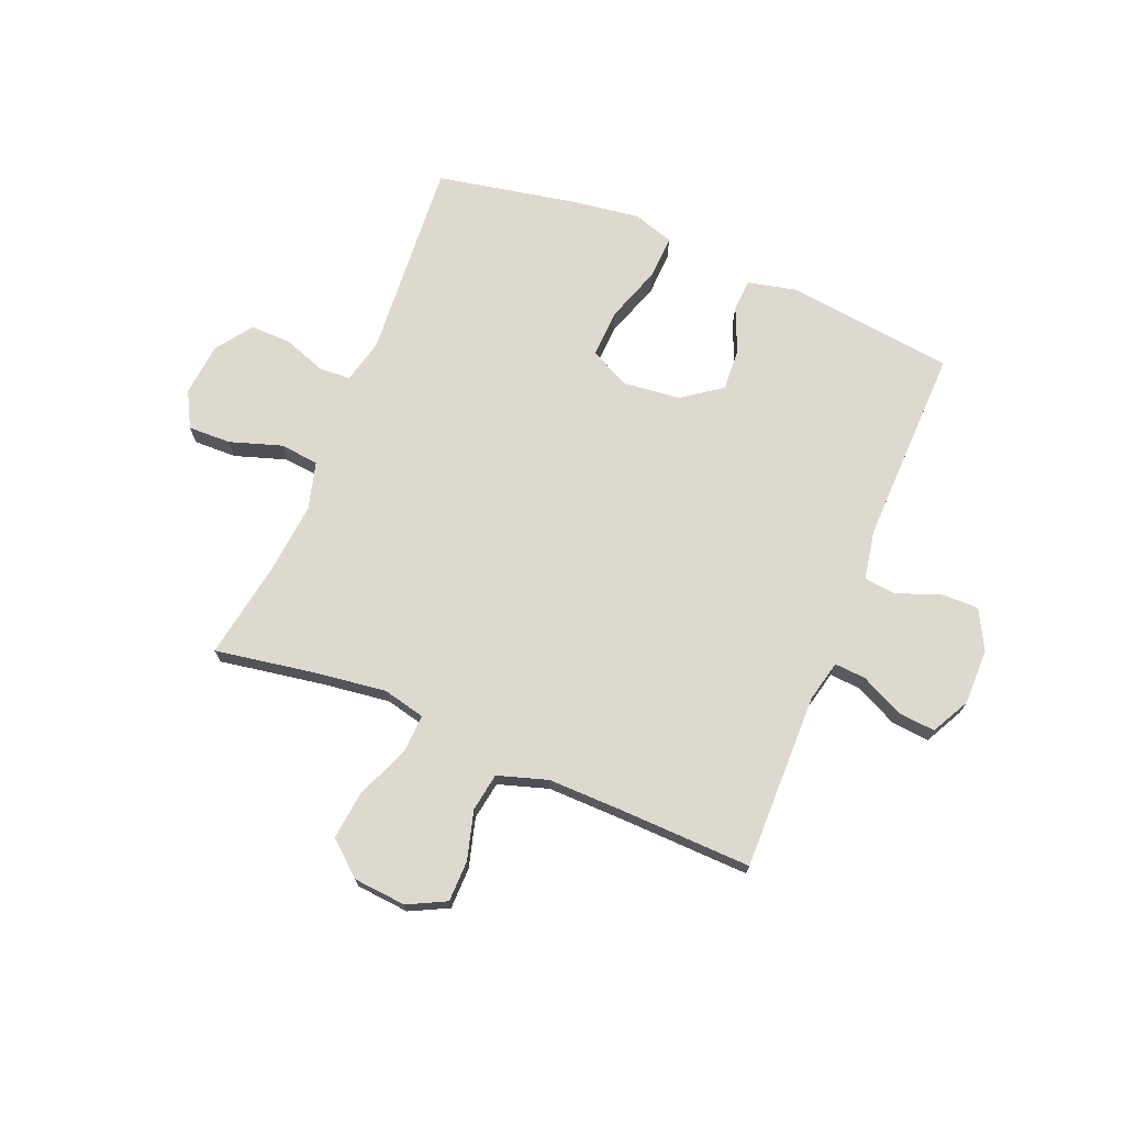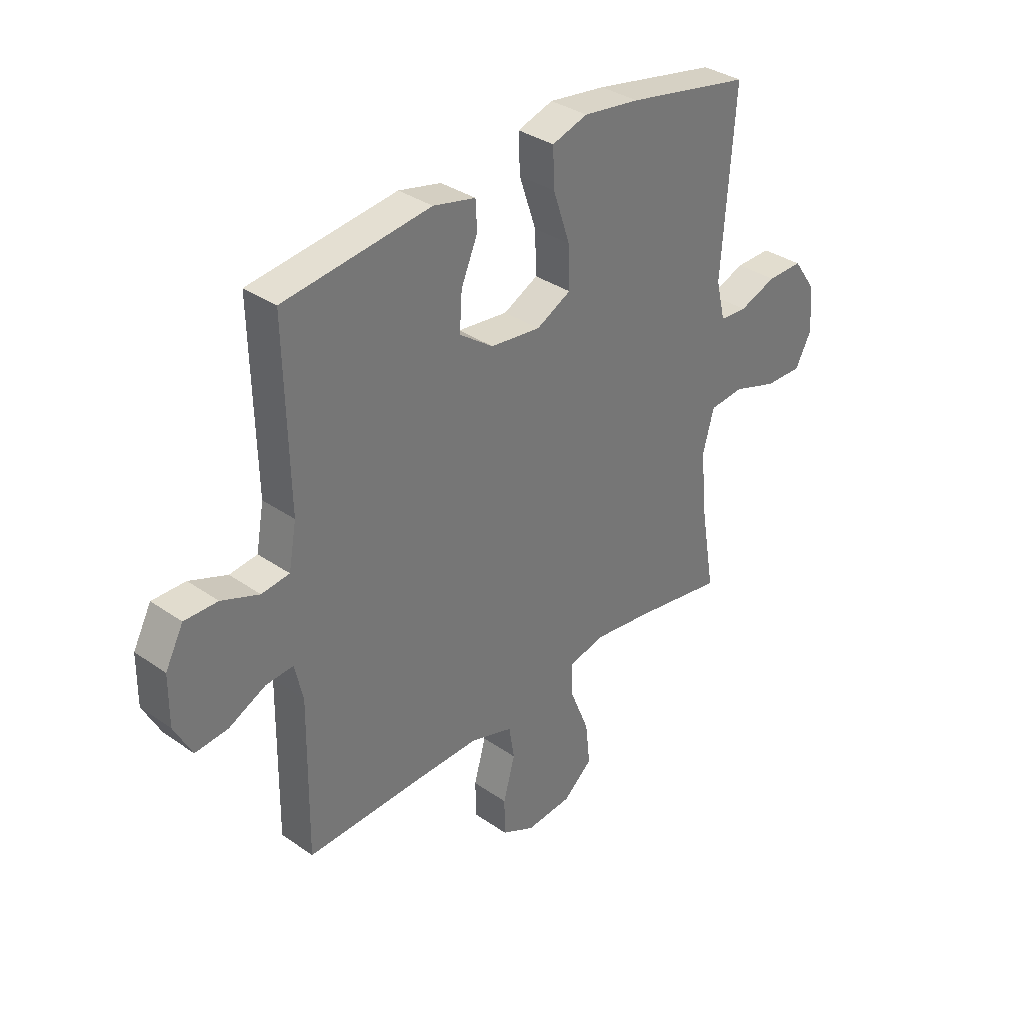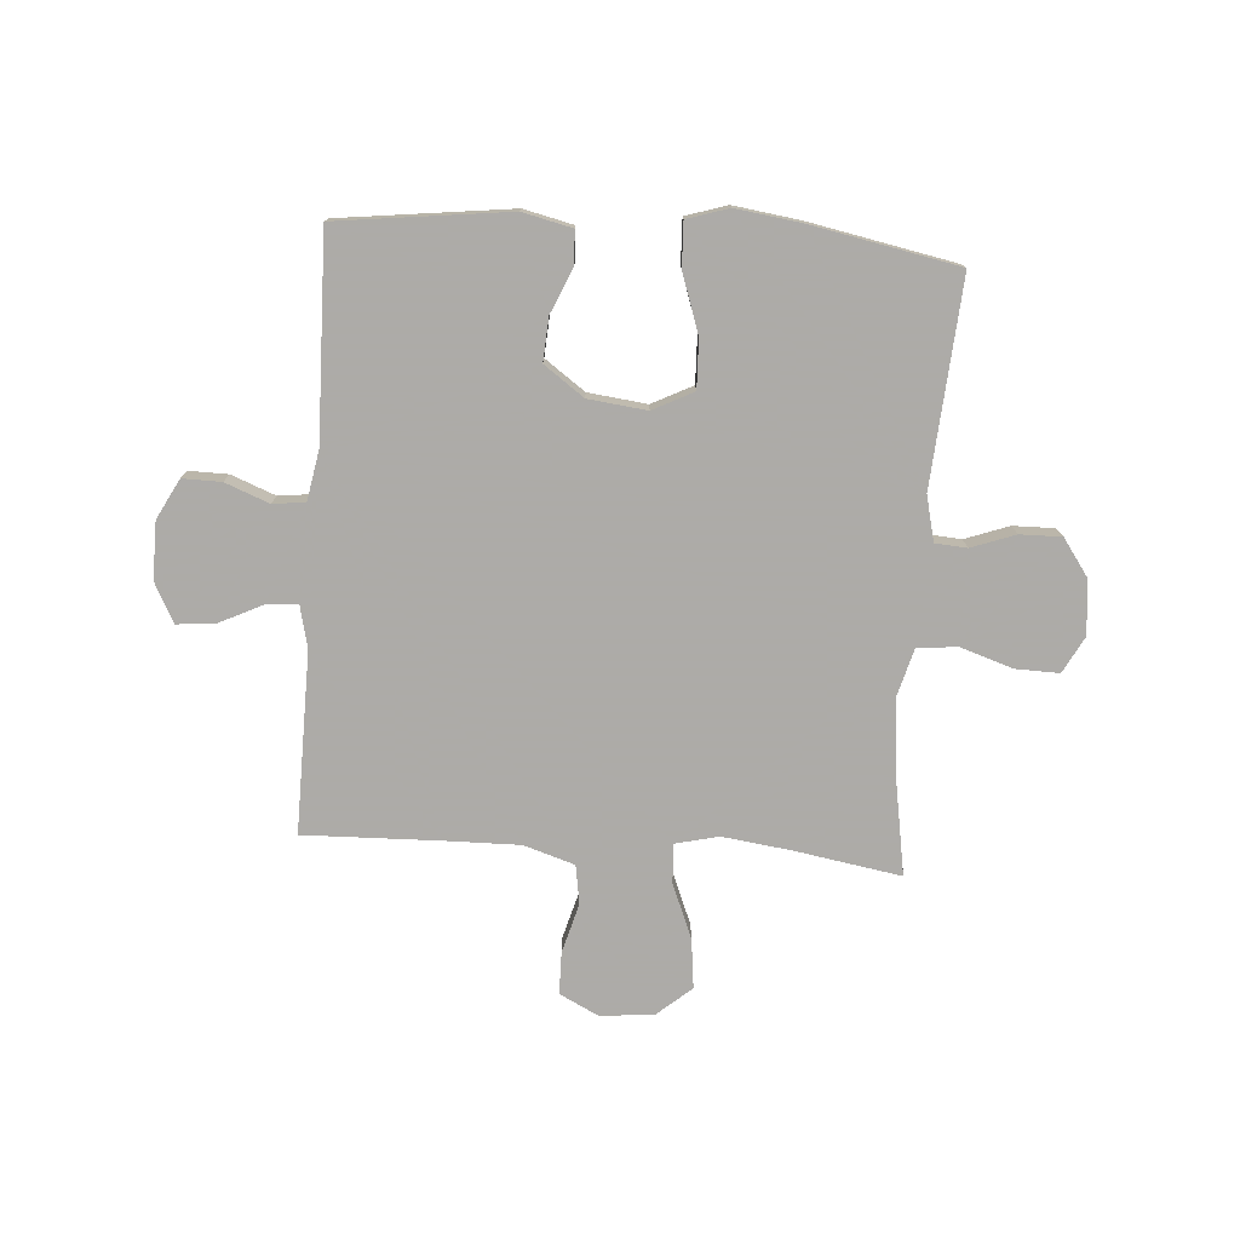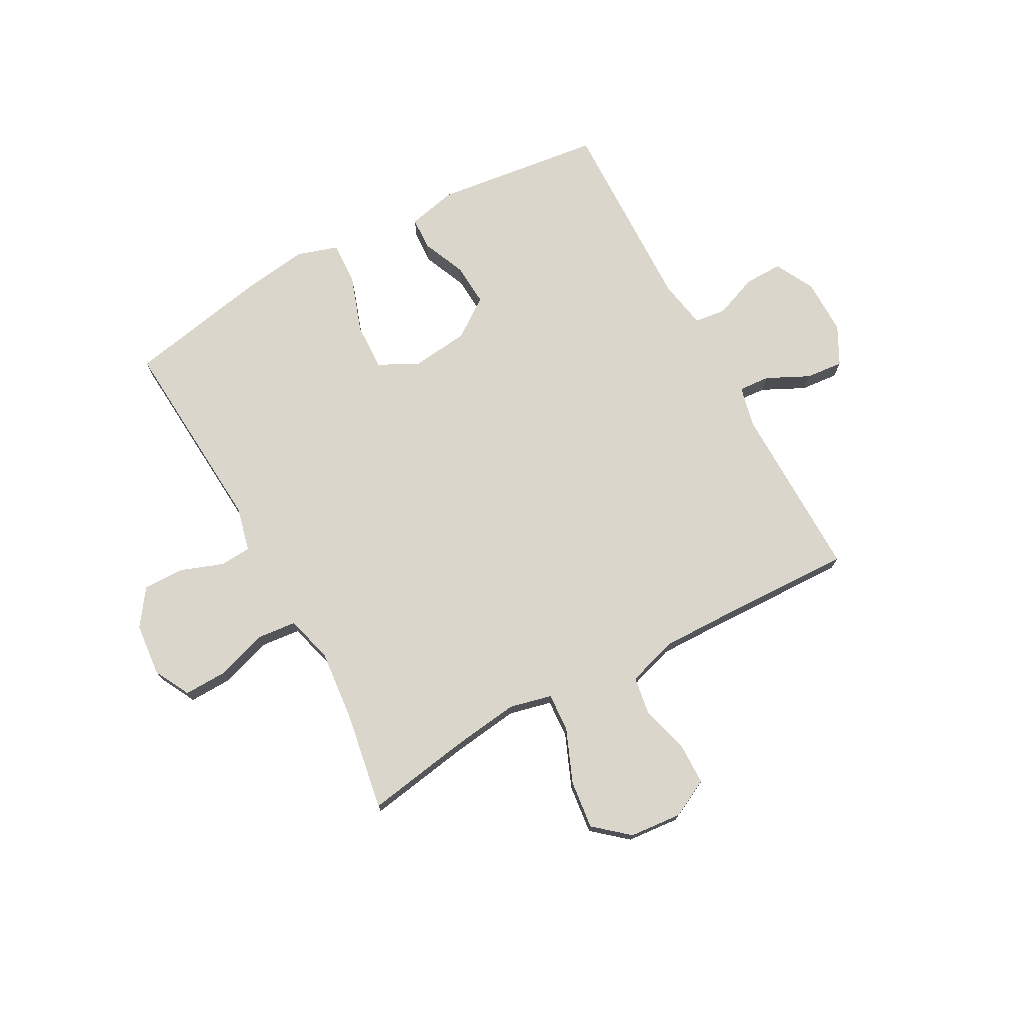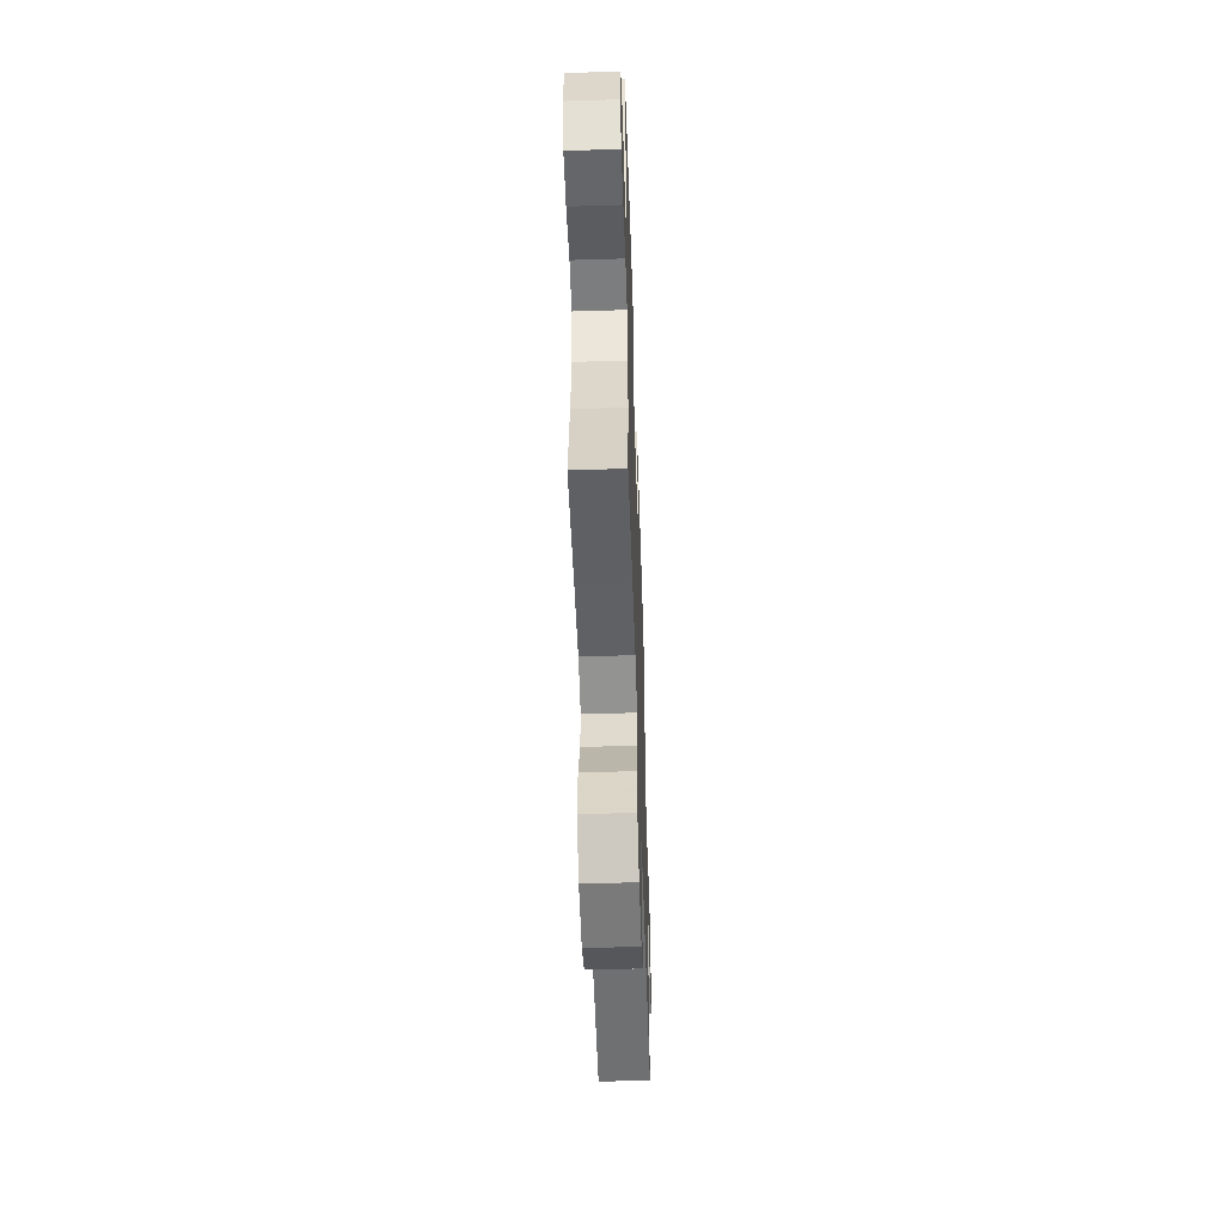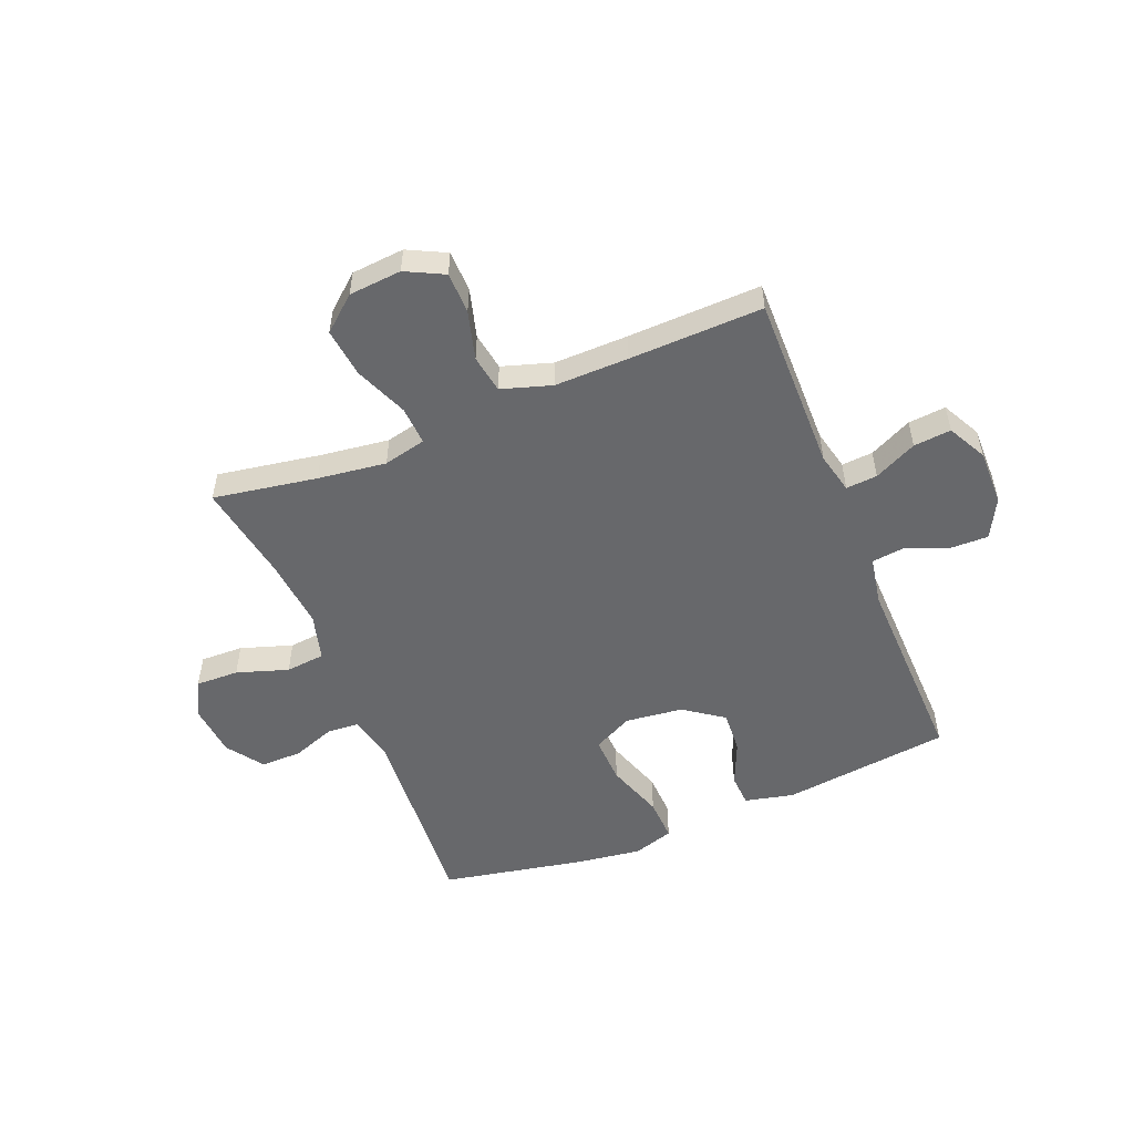
<metadata>
{"format":"obj","ext":"obj","renderer":"f3d","projection":"perspective","resolution":1024,"background":"white","views":[{"elev":71.6,"azim":-157.7,"up":"+Y"},{"elev":34.5,"azim":-47.0,"up":"+Z"},{"elev":-76.5,"azim":-4.1,"up":"+Y"},{"elev":74.0,"azim":151.5,"up":"+Y"},{"elev":-53.3,"azim":91.9,"up":"+Z"},{"elev":-52.5,"azim":-157.9,"up":"+Y"}]}
</metadata>
<code>
v -0.5 0.07 0.5
v -0.199 0.07 0.537
v -0.112 0.07 0.517
v -0.109 0.07 0.459
v -0.143 0.07 0.38
v -0.148 0.07 0.304
v -0.078 0.07 0.254
v 0.025 0.07 0.242
v 0.096 0.07 0.278
v 0.093 0.07 0.363
v 0.058 0.07 0.466
v 0.055 0.07 0.543
v 0.128 0.07 0.566
v 0.244 0.07 0.55
v 0.5 0.07 0.5
v 0.474 0.07 0.141
v 0.493 0.07 0.062
v 0.549 0.07 0.058
v 0.626 0.07 0.086
v 0.699 0.07 0.087
v 0.745 0.07 0.022
v 0.754 0.07 -0.073
v 0.72 0.07 -0.137
v 0.643 0.07 -0.135
v 0.551 0.07 -0.105
v 0.481 0.07 -0.112
v 0.458 0.07 -0.196
v 0.47 0.07 -0.323
v 0.5 0.07 -0.5
v 0.315 0.07 -0.469
v 0.193 0.07 -0.453
v 0.117 0.07 -0.471
v 0.121 0.07 -0.54
v 0.16 0.07 -0.635
v 0.17 0.07 -0.722
v 0.109 0.07 -0.774
v 0.015 0.07 -0.782
v -0.053 0.07 -0.748
v -0.054 0.07 -0.674
v -0.03 0.07 -0.587
v -0.041 0.07 -0.519
v -0.13 0.07 -0.491
v -0.262 0.07 -0.493
v -0.5 0.07 -0.5
v -0.496 0.07 -0.184
v -0.513 0.07 -0.111
v -0.569 0.07 -0.115
v -0.645 0.07 -0.152
v -0.712 0.07 -0.158
v -0.748 0.07 -0.089
v -0.747 0.07 0.011
v -0.71 0.07 0.081
v -0.642 0.07 0.08
v -0.565 0.07 0.05
v -0.508 0.07 0.057
v -0.492 0.07 0.145
v -0.5 0 0.5
v -0.199 0 0.537
v -0.112 0 0.517
v -0.109 0 0.459
v -0.143 0 0.38
v -0.148 0 0.304
v -0.078 0 0.254
v 0.025 0 0.242
v 0.096 0 0.278
v 0.093 0 0.363
v 0.058 0 0.466
v 0.055 0 0.543
v 0.128 0 0.566
v 0.244 0 0.55
v 0.5 0 0.5
v 0.474 0 0.141
v 0.493 0 0.062
v 0.549 0 0.058
v 0.626 0 0.086
v 0.699 0 0.087
v 0.745 0 0.022
v 0.754 0 -0.073
v 0.72 0 -0.137
v 0.643 0 -0.135
v 0.551 0 -0.105
v 0.481 0 -0.112
v 0.458 0 -0.196
v 0.47 0 -0.323
v 0.5 0 -0.5
v 0.315 0 -0.469
v 0.193 0 -0.453
v 0.117 0 -0.471
v 0.121 0 -0.54
v 0.16 0 -0.635
v 0.17 0 -0.722
v 0.109 0 -0.774
v 0.015 0 -0.782
v -0.053 0 -0.748
v -0.054 0 -0.674
v -0.03 0 -0.587
v -0.041 0 -0.519
v -0.13 0 -0.491
v -0.262 0 -0.493
v -0.5 0 -0.5
v -0.496 0 -0.184
v -0.513 0 -0.111
v -0.569 0 -0.115
v -0.645 0 -0.152
v -0.712 0 -0.158
v -0.748 0 -0.089
v -0.747 0 0.011
v -0.71 0 0.081
v -0.642 0 0.08
v -0.565 0 0.05
v -0.508 0 0.057
v -0.492 0 0.145
f 52 53 54
f 51 52 54
f 50 51 54
f 49 50 54
f 48 49 54
f 47 48 54
f 46 47 54 55
f 45 46 55 56
f 43 44 45
f 42 43 45 56
f 38 39 40
f 37 38 40
f 36 37 40
f 35 36 40
f 34 35 40
f 33 34 40
f 32 33 40 41
f 28 29 30
f 27 28 30 31
f 26 27 31 32
f 23 24 25
f 22 23 25
f 21 22 25
f 20 21 25
f 19 20 25
f 18 19 25
f 17 18 25 26
f 41 42 56
f 32 41 56
f 26 32 56
f 17 26 56
f 16 17 56
f 14 15 16
f 13 14 16
f 12 13 16
f 11 12 16
f 10 11 16
f 3 4 5
f 2 3 5
f 1 2 5
f 56 1 5
f 56 5 6
f 9 10 16
f 8 9 16
f 7 8 16 56
f 6 7 56
f 110 109 108
f 110 108 107
f 110 107 106
f 110 106 105
f 110 105 104
f 110 104 103
f 111 110 103 102
f 112 111 102 101
f 101 100 99
f 112 101 99 98
f 96 95 94
f 96 94 93
f 96 93 92
f 96 92 91
f 96 91 90
f 96 90 89
f 97 96 89 88
f 86 85 84
f 87 86 84 83
f 88 87 83 82
f 81 80 79
f 81 79 78
f 81 78 77
f 81 77 76
f 81 76 75
f 81 75 74
f 82 81 74 73
f 112 98 97
f 112 97 88
f 112 88 82
f 112 82 73
f 112 73 72
f 72 71 70
f 72 70 69
f 72 69 68
f 72 68 67
f 72 67 66
f 61 60 59
f 61 59 58
f 61 58 57
f 61 57 112
f 62 61 112
f 72 66 65
f 72 65 64
f 112 72 64 63
f 112 63 62
f 1 57 58 2
f 2 58 59 3
f 3 59 60 4
f 4 60 61 5
f 5 61 62 6
f 6 62 63 7
f 7 63 64 8
f 8 64 65 9
f 9 65 66 10
f 10 66 67 11
f 11 67 68 12
f 12 68 69 13
f 13 69 70 14
f 14 70 71 15
f 15 71 72 16
f 16 72 73 17
f 17 73 74 18
f 18 74 75 19
f 19 75 76 20
f 20 76 77 21
f 21 77 78 22
f 22 78 79 23
f 23 79 80 24
f 24 80 81 25
f 25 81 82 26
f 26 82 83 27
f 27 83 84 28
f 28 84 85 29
f 29 85 86 30
f 30 86 87 31
f 31 87 88 32
f 32 88 89 33
f 33 89 90 34
f 34 90 91 35
f 35 91 92 36
f 36 92 93 37
f 37 93 94 38
f 38 94 95 39
f 39 95 96 40
f 40 96 97 41
f 41 97 98 42
f 42 98 99 43
f 43 99 100 44
f 44 100 101 45
f 45 101 102 46
f 46 102 103 47
f 47 103 104 48
f 48 104 105 49
f 49 105 106 50
f 50 106 107 51
f 51 107 108 52
f 52 108 109 53
f 53 109 110 54
f 54 110 111 55
f 55 111 112 56
f 56 112 57 1

</code>
